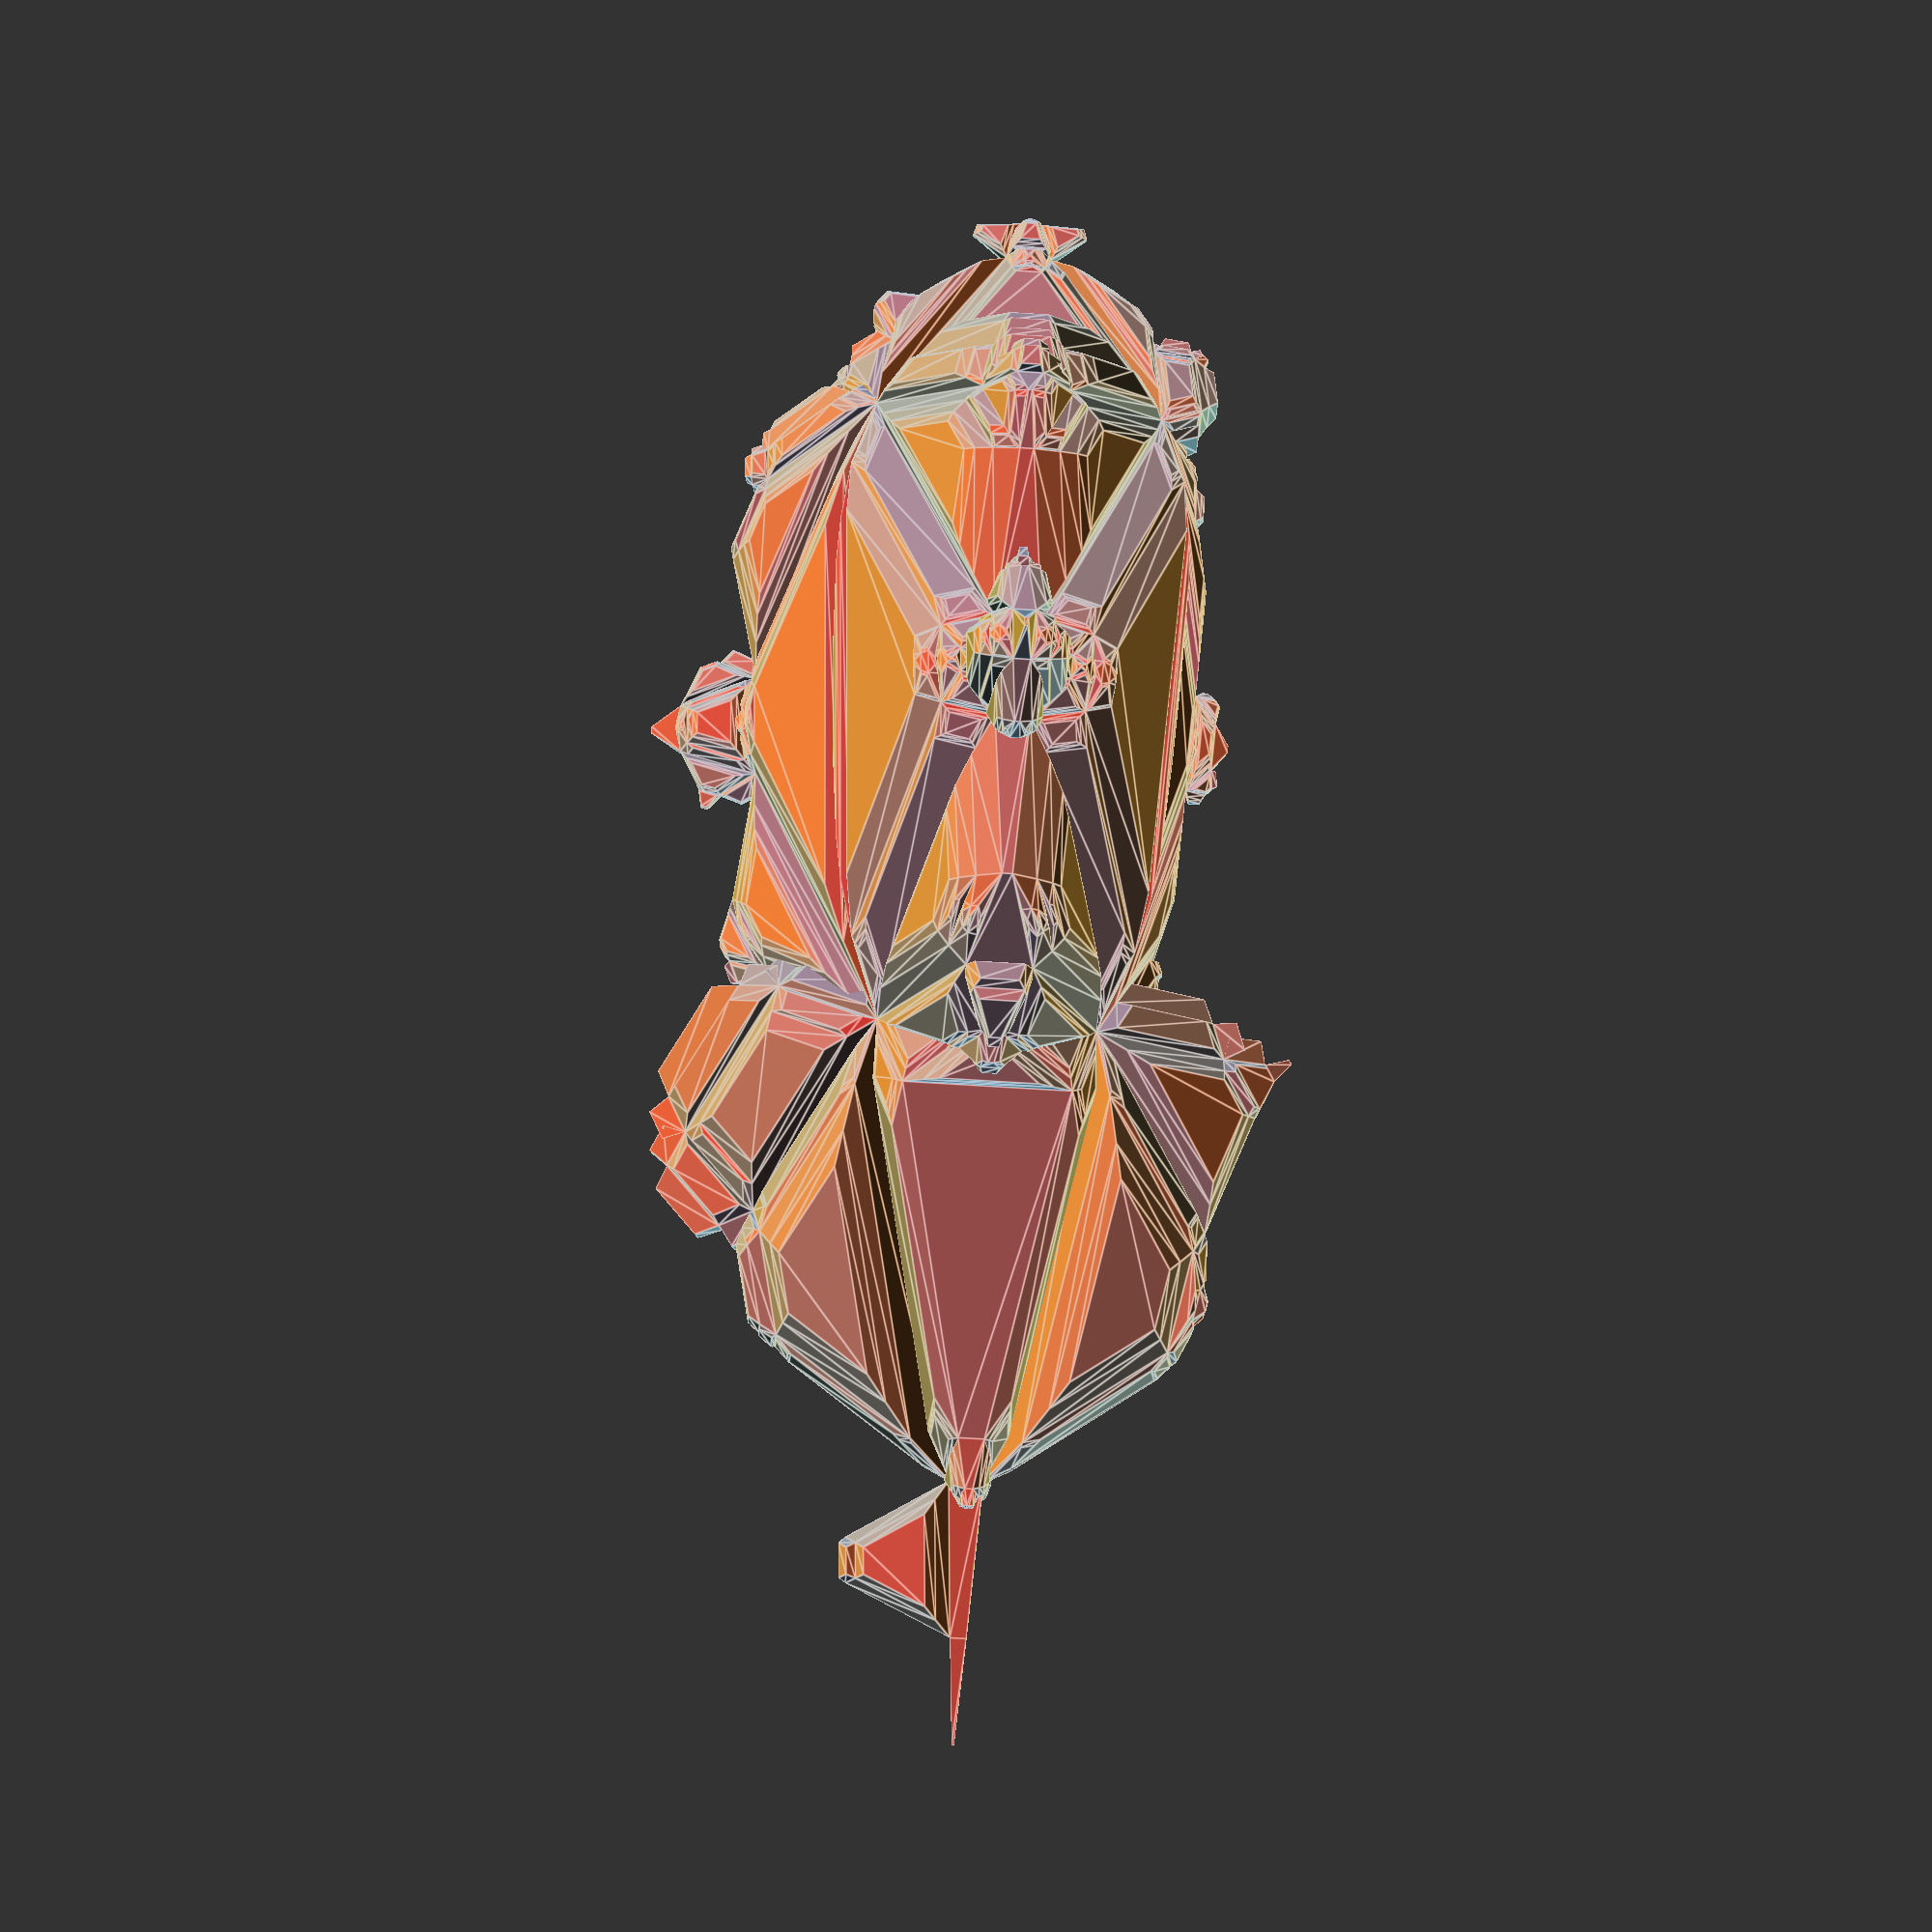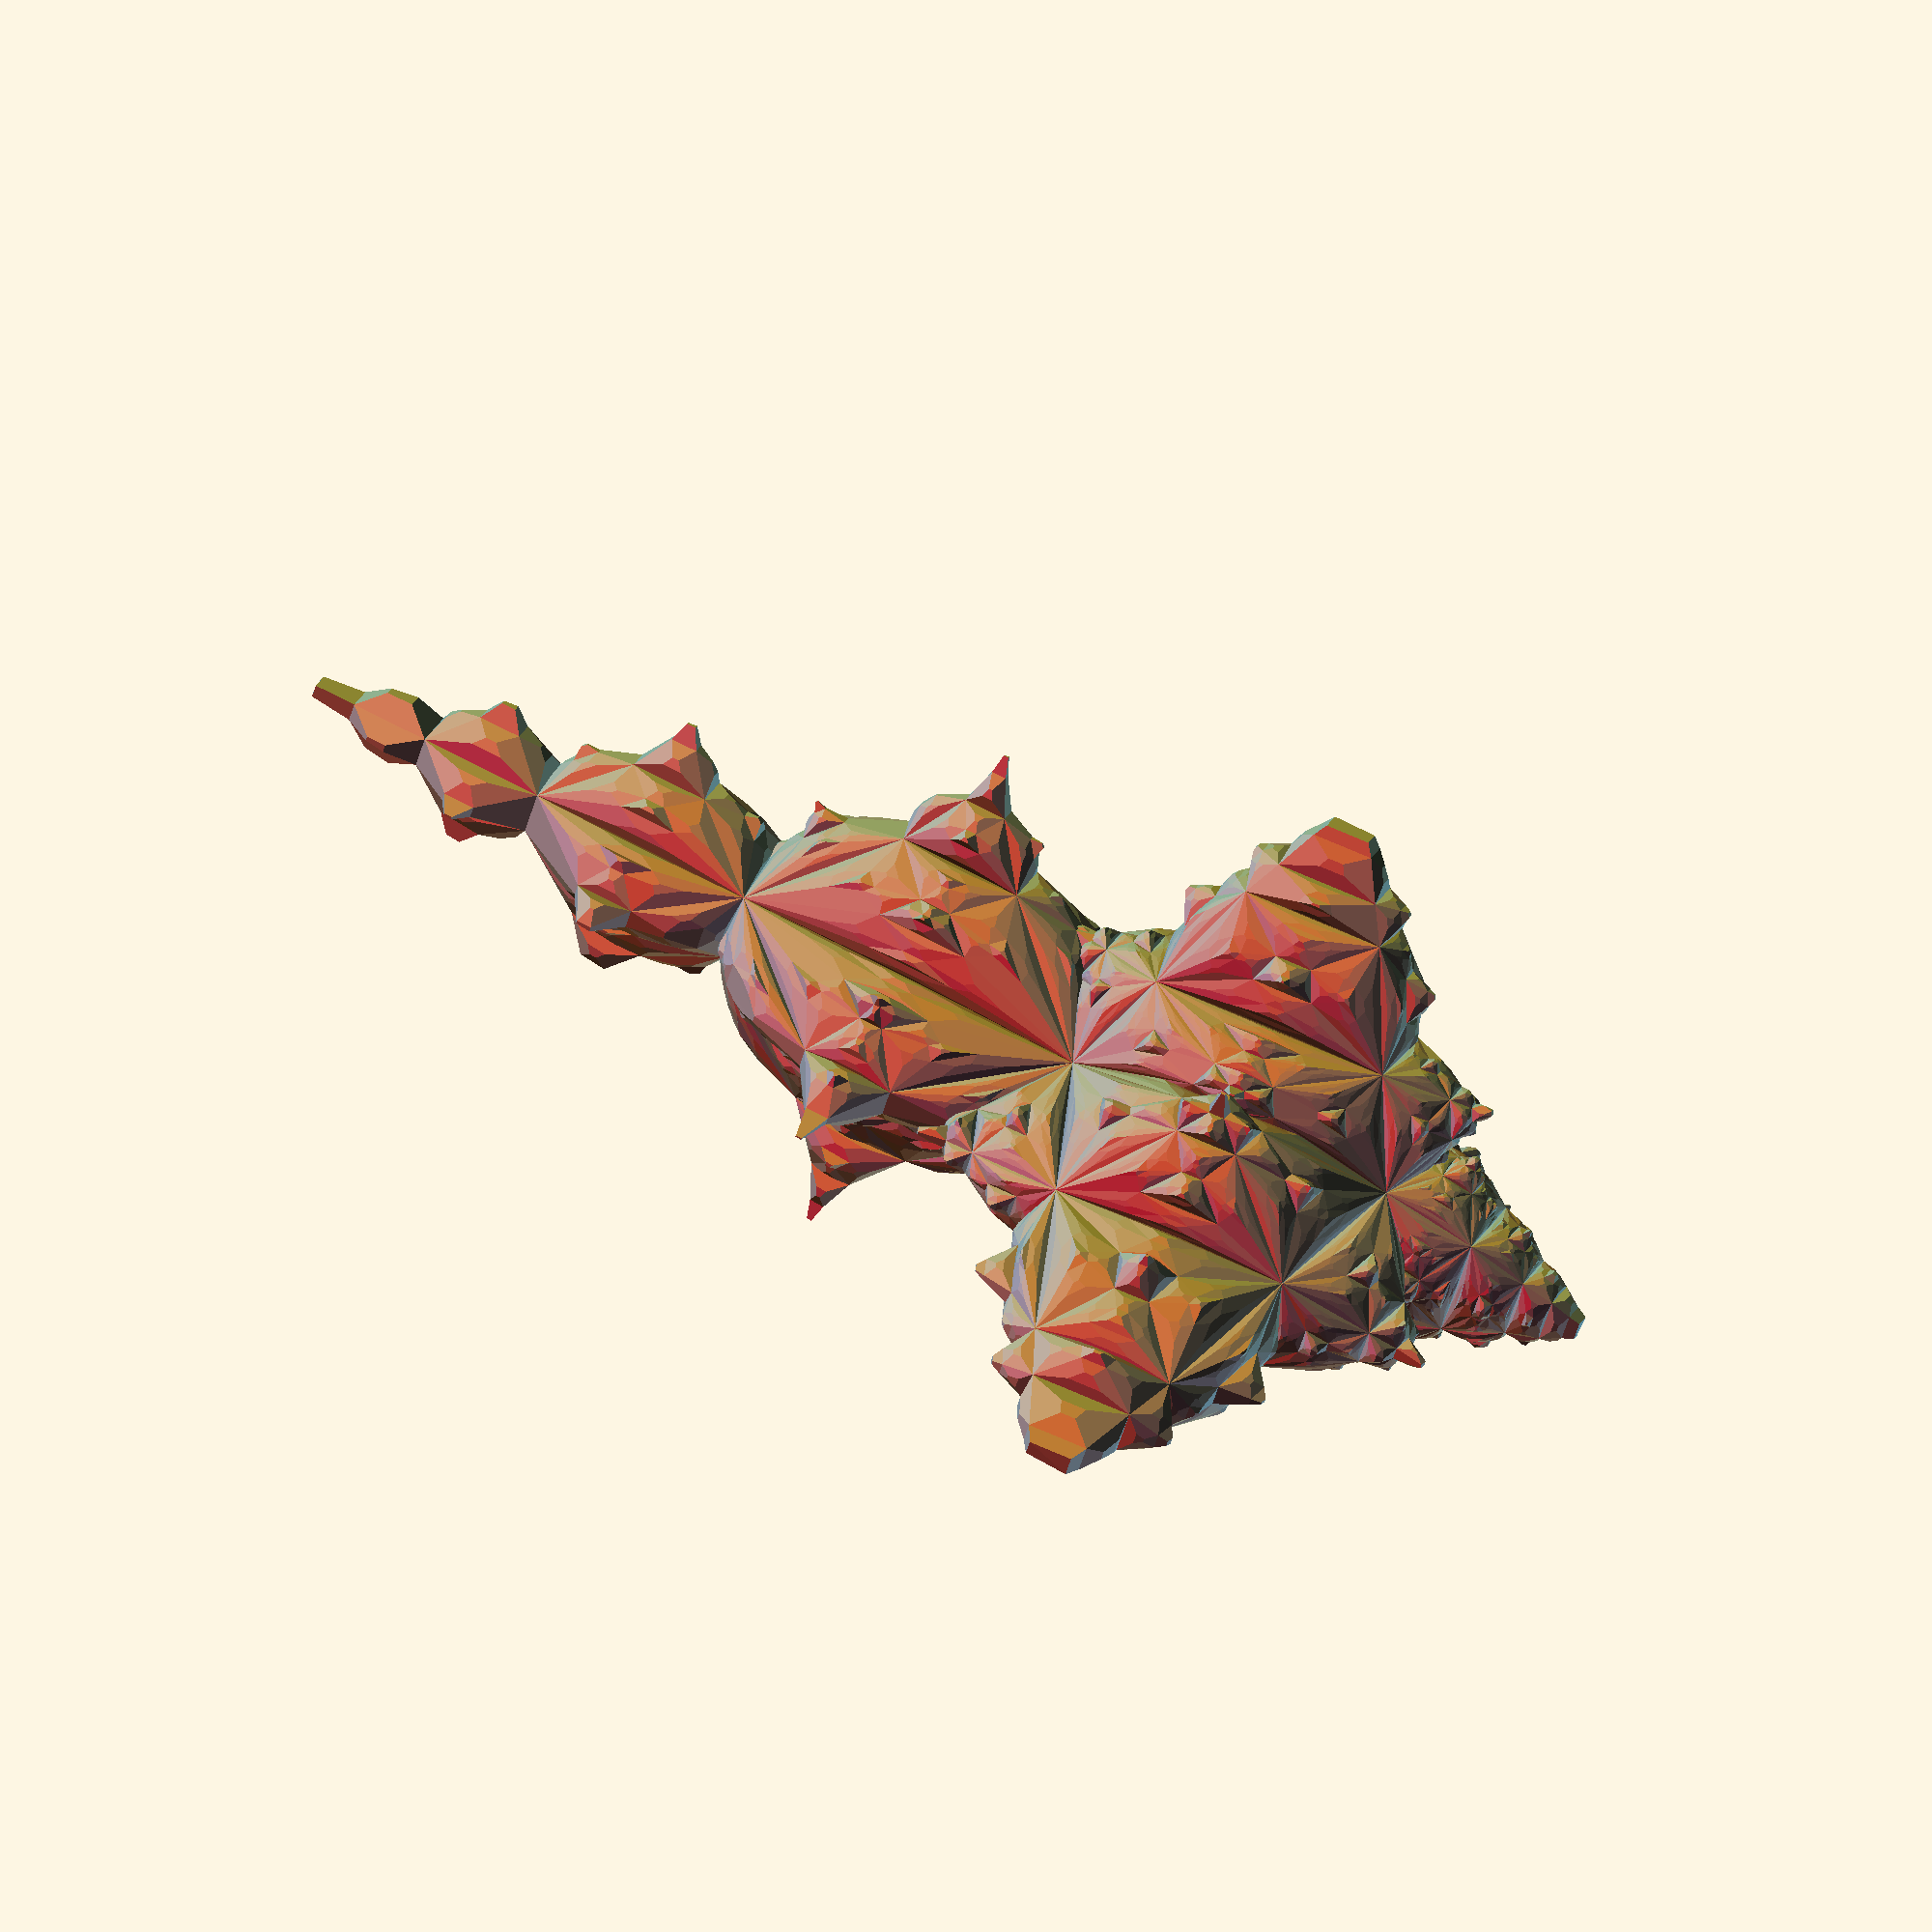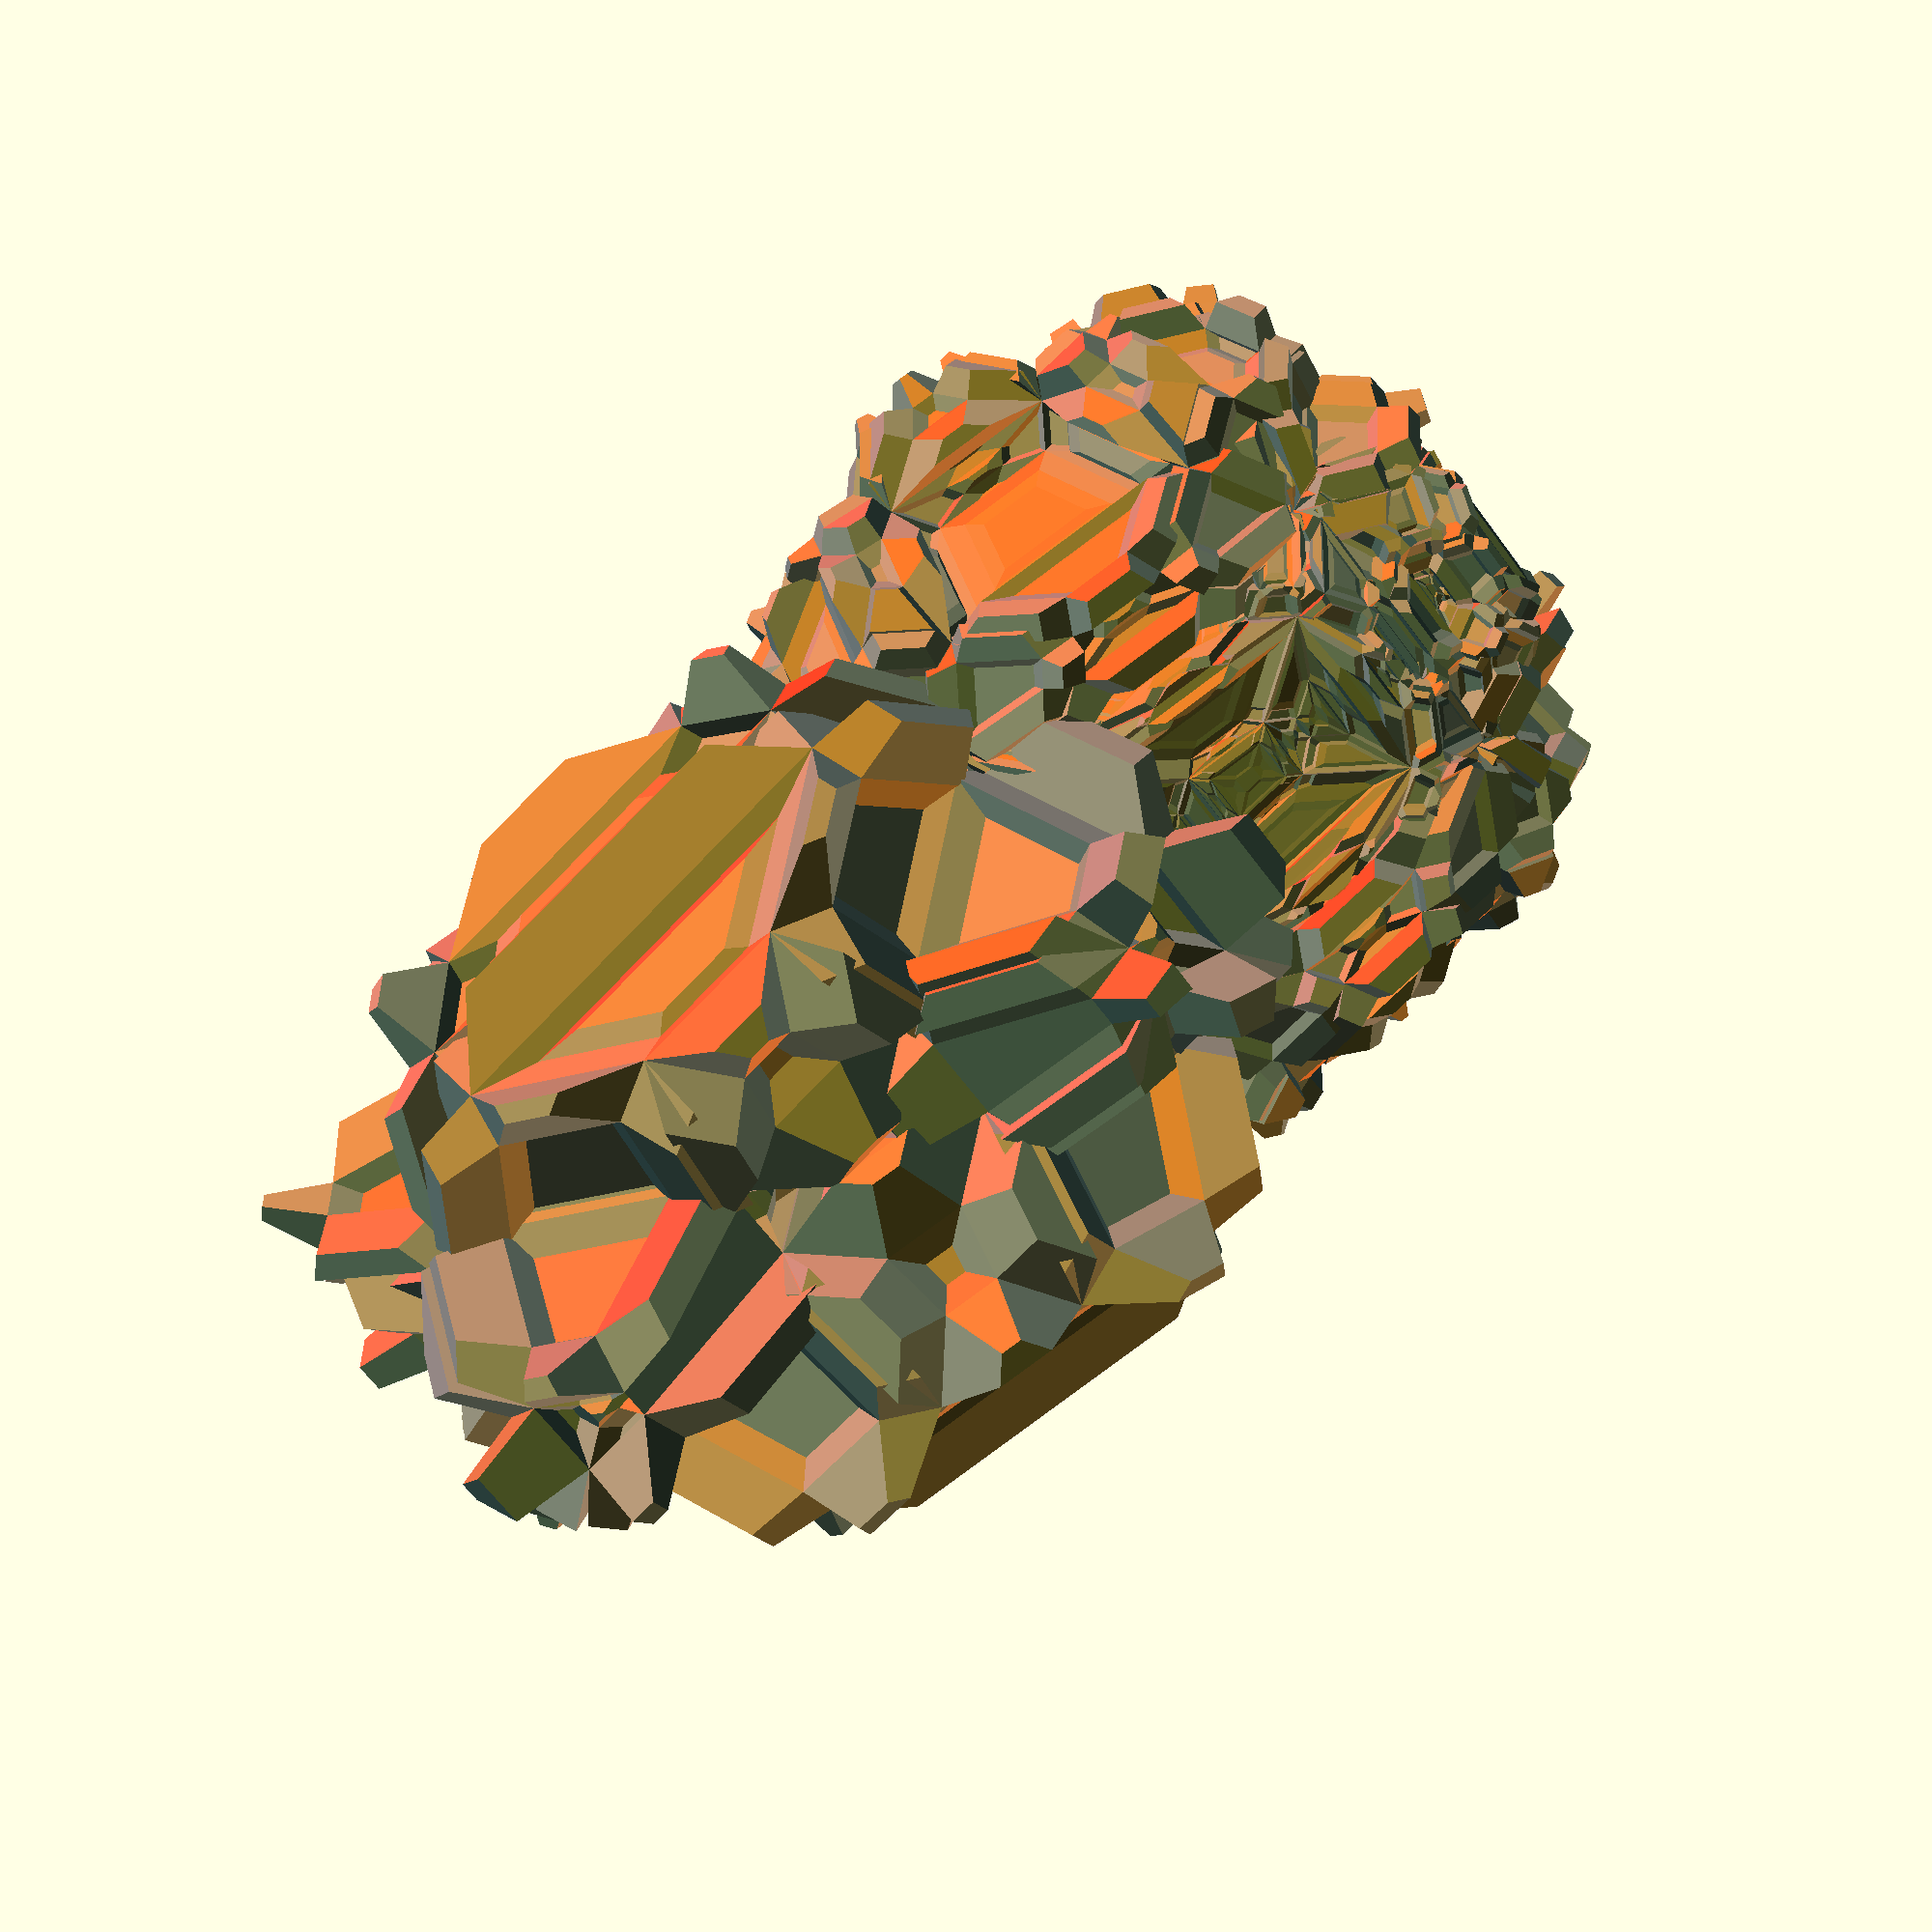
<openscad>
//**********************************************************************
//**********************************************************************
//**********************************************************************

MaxRecursion=5;//[1:7]
Seed=1;//[0:10000]


Extrude=rnd(0.03,1.85);//[0:0.1:3]
Extrude2=rnd(0.03,2.2);//[0:0.1:3]
Extrudens=rnd(0.03,1.85);//[0:0.1:3]
Extrudeew=rnd(0.01,1.85);//[0:0.1:3]

Scale=rnd(0.1,0.818);//[0:0.1:2]
Scale2=rnd(0.2,0.818);//[0:0.1:2]
Scalens=rnd(0.2,0.818);//[0:0.1:2]
Scaleew=rnd(0.2,0.818);//[0:0.1:2]
ekoff=max(-0.2,rnd(0.168,0.618)*sign(rnd(-0.5,1)));//[0.1:0.1:2]
enskoff=max(-0.1,rnd(0.168,0.618)*sign(rnd(-0.5,1)));//[0.1:0.1:2]
eewkoff=max(-0.1,rnd(0.168,0.618)*sign(rnd(-0.5,1)));//[0.1:0.1:2]
etopkoff=max(-0.2,rnd(0.168,0.618)*sign(rnd(-0.5,1)));//[0.1:0.1:2]
//echo(MaxRecursion,Extrude);
//echo("scale",Scale,ekoff,etopkoff);
/* [Hidden] */

// test code
l=pow(floor(max(0,rnd(-10,5))),2);
l2=pow(floor(max(0,rnd(-10,4))),2);
w=pow(floor(max(0,rnd(-10,3))),2);
w2=pow(floor(max(0,rnd(-10,3))),2);
p0=[-6-l2,-2-w,0];
p1=[6+l2,-2-w,0];
p2=[6+l,2+w,0];
p3=[-6-l,2+w,0];

pz0=[-4-l2,-4-w,-35];
pz1=[4+l2,-4-w,-35];
pz2=[4+l,4+w,-35];
pz3=[-4-l,4+w,-35];

C0=(un(rndc())+[2,0,0])/2;
C1=(un(rndc())+[2,2,0])/2;
C2=(un(rndc())+[0,2,2])/2;
rotate([-90,0,0]){
quad(p0,p1,p2,p3,Extrude*35,Scale,Extrude2*20,Scale2,Extrudens*35,Scalens,Extrudeew*5,Scaleew);

quad(p3,p2,pz2,pz3, Extrude*5,Scale,Extrude2*3,Scale2,Extrudens*5,Scalens,Extrudeew*5,Scaleew);
quad(pz0,pz1,p1,p0, Extrude* 10,Scale,Extrude2*10,Scale2,Extrudens*14,Scalens,Extrudeew*4,Scaleew);
quad(pz3,pz0,p0,p3, Extrude*15,Scale,Extrude2*15,Scale2,Extrudens*5,Scalens,Extrudeew*5,Scaleew);
quad(pz1,pz2,p2,p1,Extrude*15,Scale,Extrude2*15,Scale2,Extrudens*5,Scalens,Extrudeew*5,Scaleew);

quad(pz3,pz2,pz1,pz0, 10,Scale,Extrude2*5,Scale2,Extrudens*15,Scalens,Extrudeew*15,Scaleew);
}
//scale(4/(len3(p0)+len3(p1)+len3(p2)+len3(p3)))translate (-(p0+p1+p2+p3)/4){
////tri2quad(p0,p2,p1,E,S);
////tri2quad(p0,p1,p3,E,S);
////tri2quad(p1,p2,p3,E,S);
////tri2quad(p2,p0,p3,E,S);
//}

////////////////////////////////////////////////////////////////////////////////////////////////////////////////////////////////////////////////////////////////////////////

module quad(p0,p1,p2,p3,e=0.5,s=0.5,e2=0.5,s2=0.5,ens=0.5,sns=0.5,eew=0.5,sew=0.5,i=0){
    c=(p0+p1+p2+p3)/4;
    n=un(p2n(p0,p1,p3)+p2n(p3,p1,p2));
    ratio=min(min(len3(p0-p1),len3(p1-p2)),min(len3(p2-p3),len3(p3-p0)))/max(max(len3(p0-p1),len3(p1-p2)),max(len3(p2-p3),len3(p3-p0)))+1/(sqrt(i*3+1));
  
    if (ratio>0.5&&i<MaxRecursion&&abs(e)>0.015 &&(polyarea(p0,p1,p3)+polyarea(p3,p1,p2))>1){
        ep0=lerp(c+n*e,(p0+n*e), s);
        ep1=lerp(c+n*e,(p1+n*e),s);
        ep2=lerp(c+n*e,(p2+n*e),s);
        ep3=lerp(c+n*e,(p3+n*e),s);
       quad (p0,p1,ep1,ep0,e2* (enskoff),sns,e*enskoff,sns,eew,sew,ens,sew,i+1);
       quad (p1,p2,ep2,ep1,e2* (eewkoff),sew,e*eewkoff,sew,ens,sns,eew,sew,i+1);
       quad (p2,p3,ep3,ep2,e2* (enskoff),sns,e*enskoff,sns,ens,sns,eew,sew,i+1);
       quad (p3,p0,ep0,ep3,e2* (eewkoff),sew,e*eewkoff,sew,ens,sns,eew,sew,i+1);
       quad (ep0,ep1,ep2,ep3,e2* (etopkoff),s2,e*etopkoff,s,ens,sns,eew,sew,i+1);
        }
    else{
    color(un((C0*abs(n[0])+C1*abs(n[1])+C2*abs(n[2])+[1,1,1]*abs(n[2]))/4)) polyhedron([p0,p1,p2,p3],[[0,1,2],[0,2,3]]);
       }
    
    }


module tri2quad(p0,p1,p2,p3,e=0.5,s=0.5,){
    p0p1=(p0+p1)/2   ;//edge
    p1p2=(p1+p2)/2   ;//edge
    p2p0=(p2+p0)/2   ;//edge
 n=un(p2n(p0,p1,p2));
    size=polyarea(p0,p1,p2);
c=((p0+p1+p2)/3)+n*sqrt(size*2)/2;
    
quad(p0,p0p1,c,p2p0,e,s);
 quad(p1,p1p2,c,p0p1,e,s);
 quad(p2,p2p0,c,p1p2,e,s);
}
//**********************************************************************
//**********************************************************************
//**********************************************************************
function lerp(start,end,bias ) = (end * bias + start * (1 - bias));
function p2n(pa,pb,pc)=let(u=pa-pb,v=pa-pc)un([u[1]*v[2] - u[2]*v[1], u[2]*v[0] - u[0]*v[2], u[0]*v[1] - u[1]*v[0]]);
    
function len3(v) = sqrt(pow(v[0], 2) + pow(v[1], 2) + pow(v[2], 2));
function un(v) = v / max(len3(v),0.000001) * 1;

function polyarea(p1 ,p2,p3)=heron ( len3(p1-p2),len3(p2-p3),len3(p2-p1));


function rnd(a,b)=a+(rands(0,1,1)[0])*(b-a);     
function rndc()=[rands(0,1,1)[0],rands(0,1,1)[0],rands(0,1,1)[0]];

function v3rnd(c)=[rands(-1,1,1)[0]*c,rands(-1,1,1)[0]*c,rands(-1,1,1)[0]]*c;

function heron(a,b,c) =let(s = (a+b+c)/2) sqrt(abs(s*(s-a)*(s-b)*(s-c)));

</openscad>
<views>
elev=301.0 azim=112.8 roll=93.2 proj=p view=edges
elev=241.3 azim=109.4 roll=200.5 proj=o view=wireframe
elev=166.4 azim=308.1 roll=16.6 proj=p view=solid
</views>
